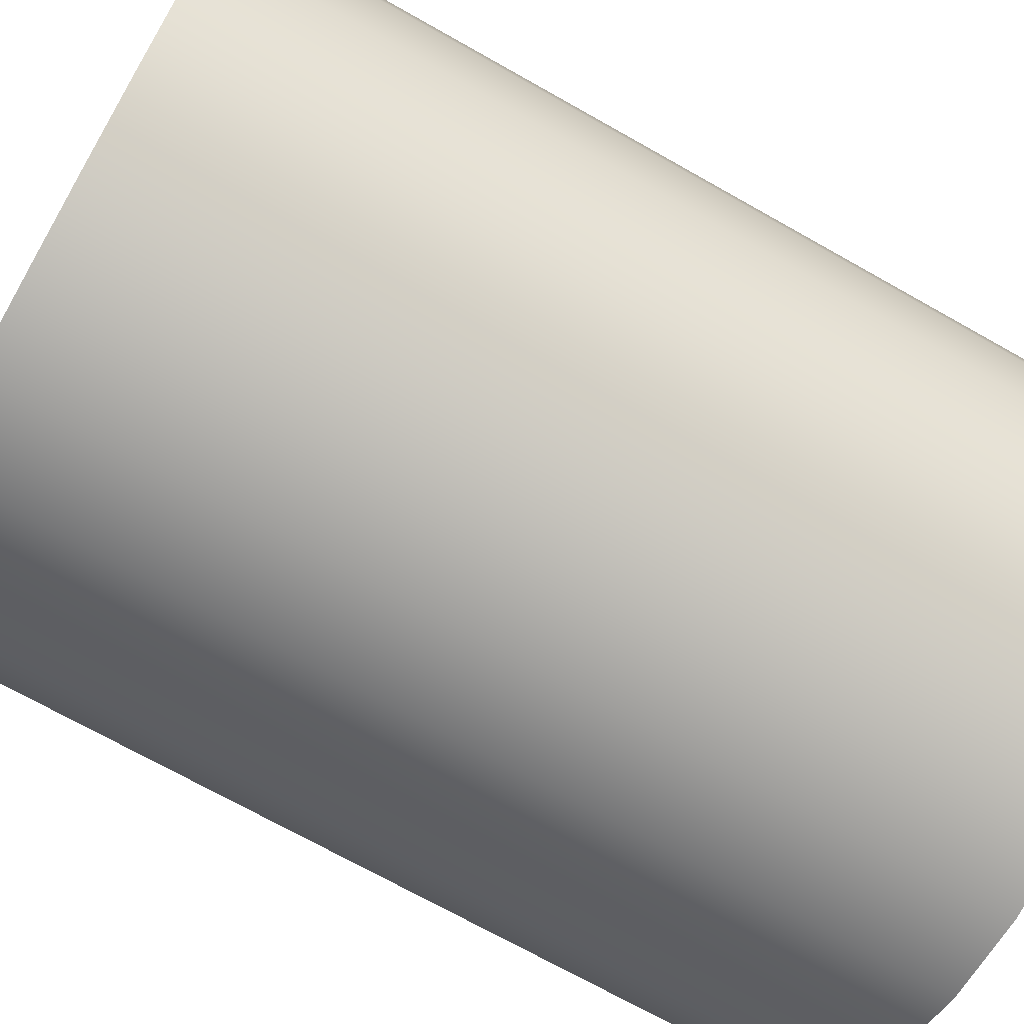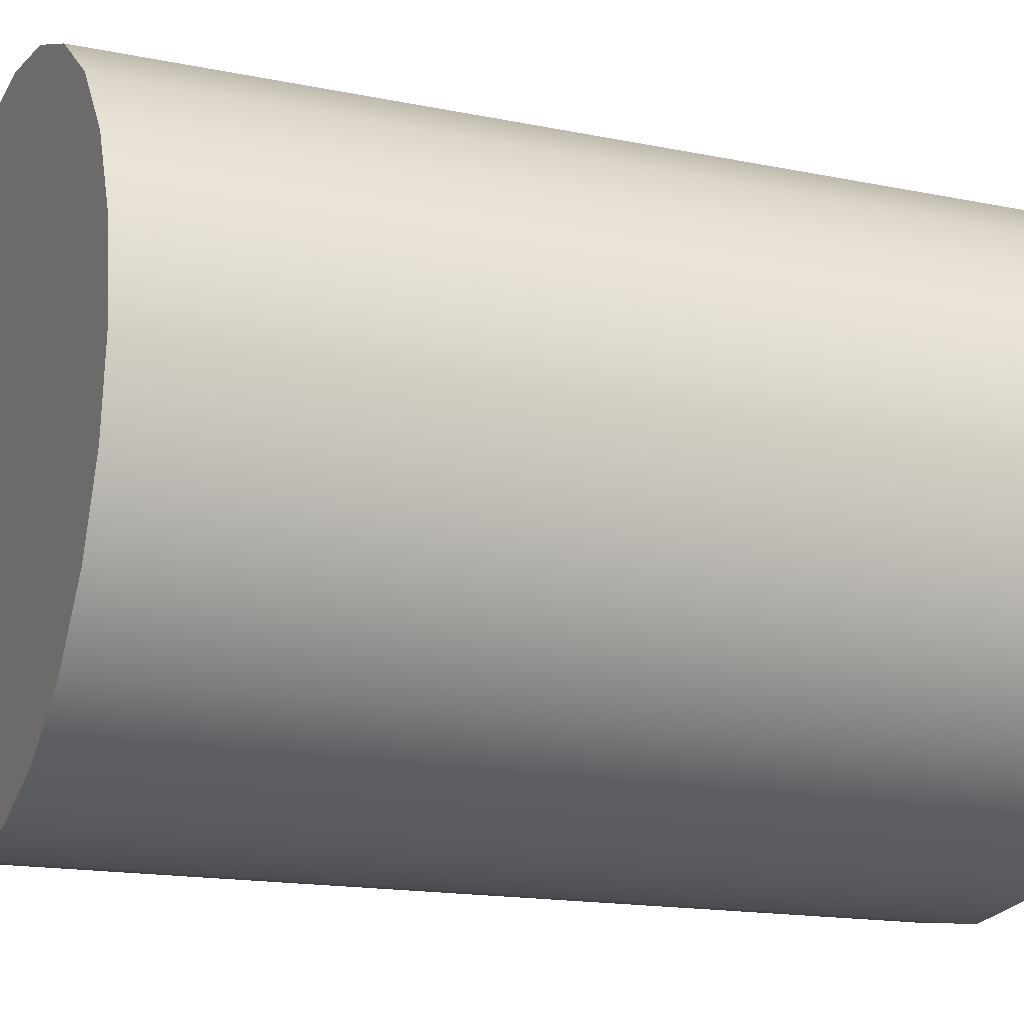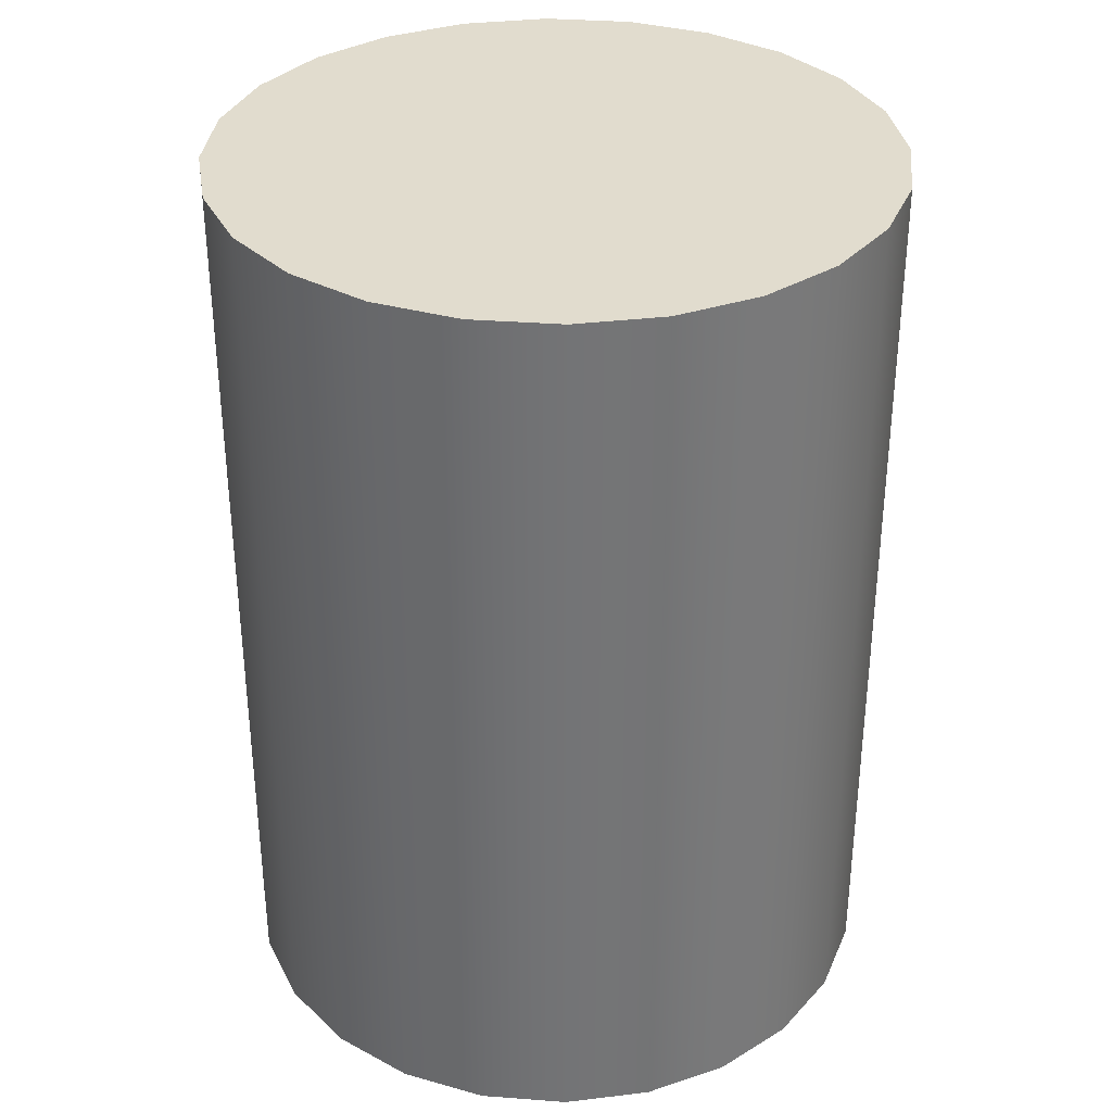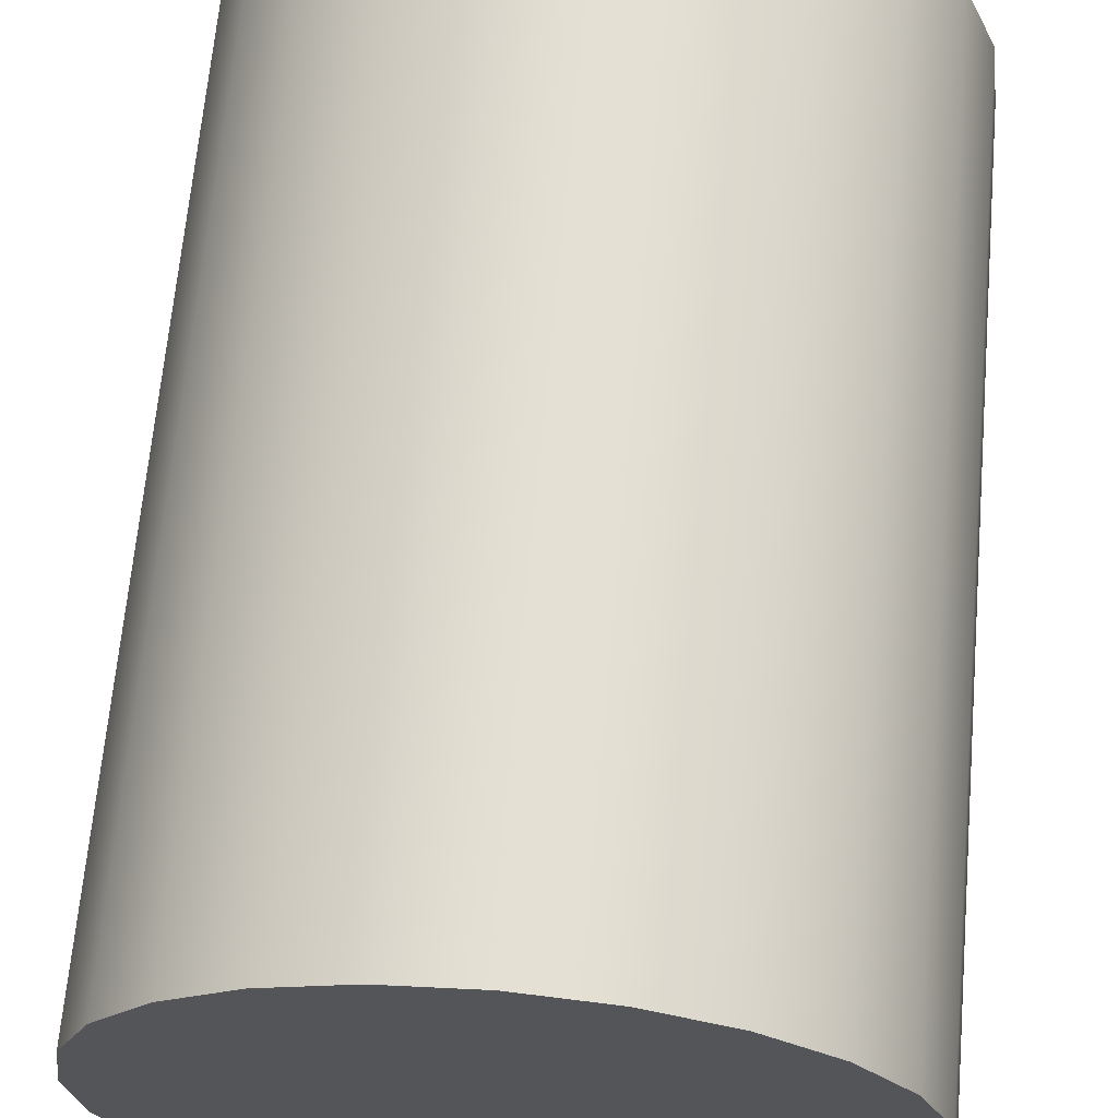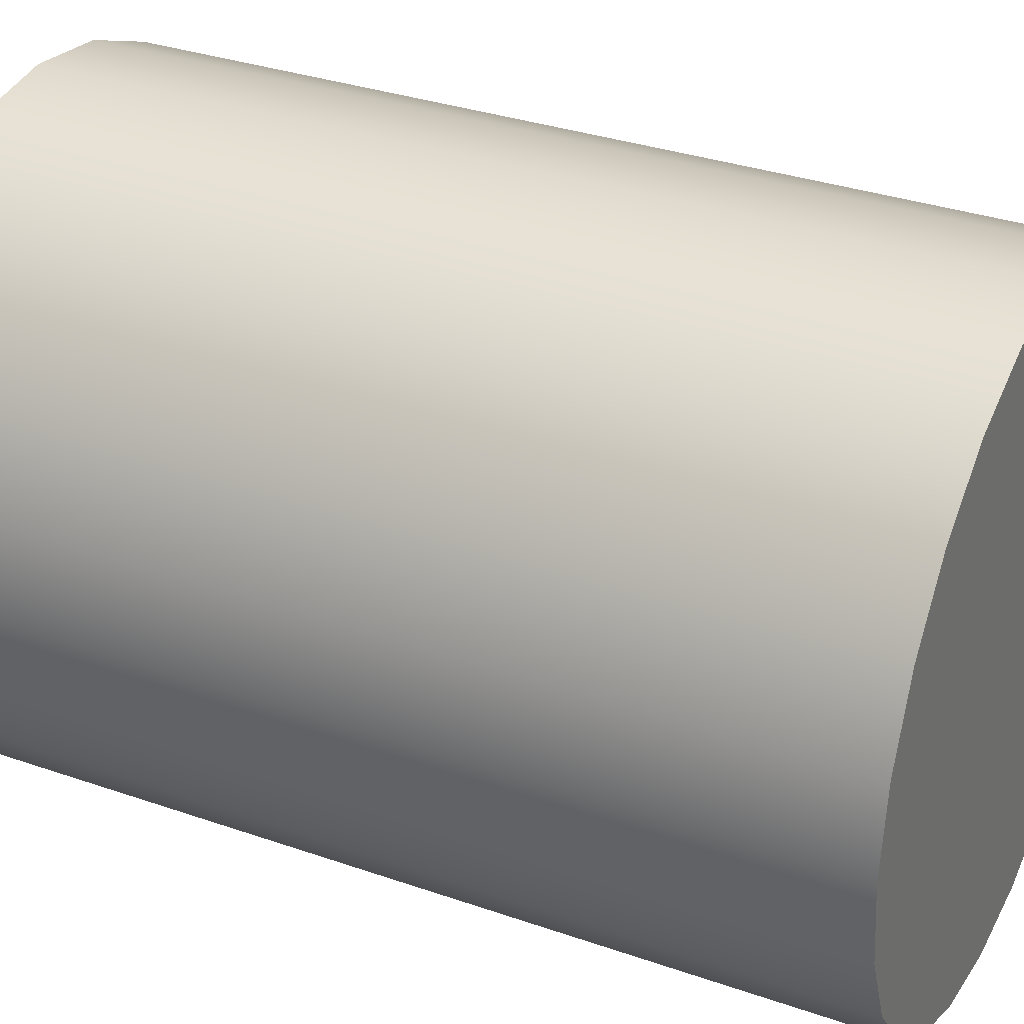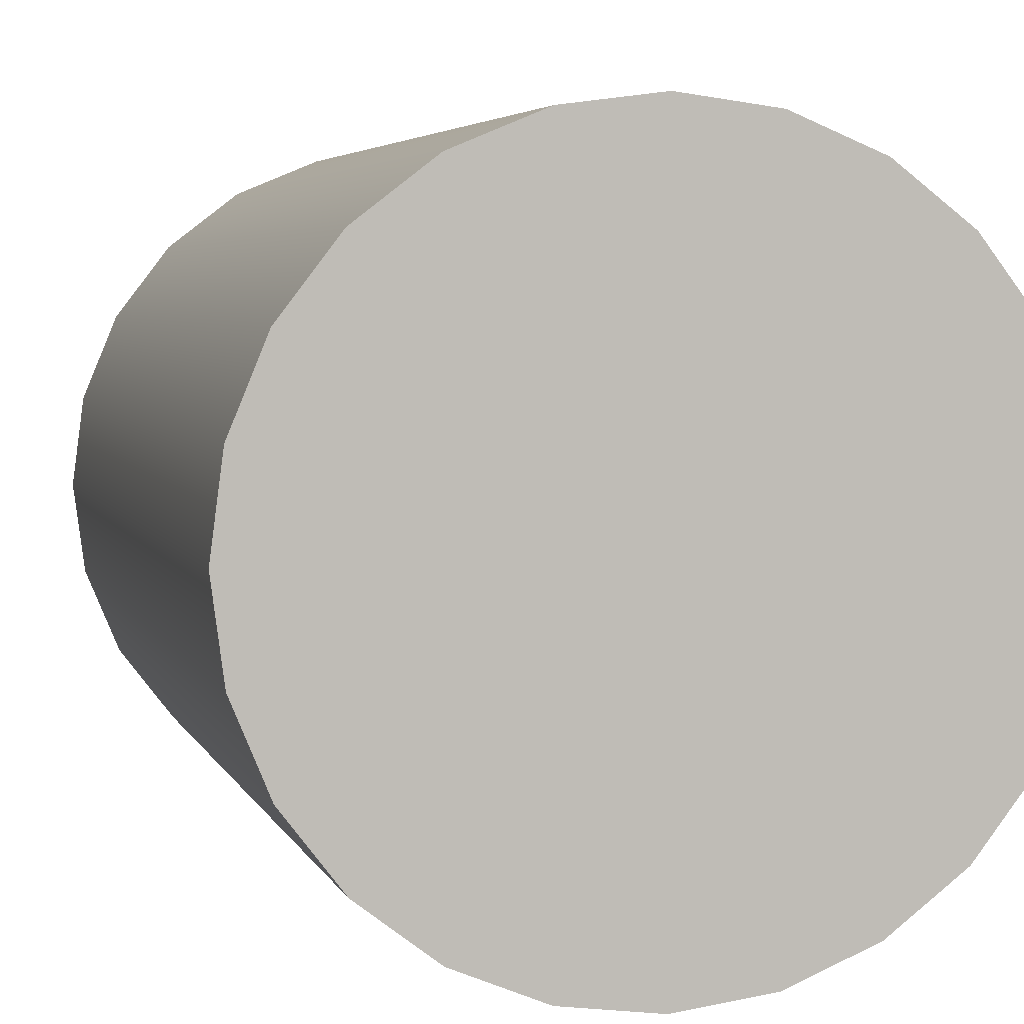
<metadata>
{"format":"obj","ext":"obj","renderer":"f3d","projection":"perspective","resolution":1024,"background":"white","views":[{"elev":-70.9,"azim":60.5,"up":"+Z"},{"elev":-15.9,"azim":-113.3,"up":"+Z"},{"elev":34.1,"azim":43.3,"up":"+Y"},{"elev":65.8,"azim":5.0,"up":"+Z"},{"elev":32.8,"azim":115.8,"up":"+Z"},{"elev":4.3,"azim":-14.4,"up":"+Z"}]}
</metadata>
<code>
v 19.75 -27.5 0
v 19.75 26.5 0
v 19.08 -27.5 5.112
v 19.08 26.5 5.112
v 17.1 -27.5 9.875
v 17.1 26.5 9.875
v 13.97 -27.5 13.97
v 13.97 26.5 13.97
v 9.875 -27.5 17.1
v 9.875 26.5 17.1
v 5.112 -27.5 19.08
v 5.112 26.5 19.08
v 0 -27.5 19.75
v 0 26.5 19.75
v -5.112 -27.5 19.08
v -5.112 26.5 19.08
v -9.875 -27.5 17.1
v -9.875 26.5 17.1
v -13.97 -27.5 13.97
v -13.97 26.5 13.97
v -17.1 -27.5 9.875
v -17.1 26.5 9.875
v -19.08 -27.5 5.112
v -19.08 26.5 5.112
v -19.75 -27.5 0
v -19.75 26.5 0
v -19.08 -27.5 -5.112
v -19.08 26.5 -5.112
v -17.1 -27.5 -9.875
v -17.1 26.5 -9.875
v -13.97 -27.5 -13.97
v -13.97 26.5 -13.97
v -9.875 -27.5 -17.1
v -9.875 26.5 -17.1
v -5.112 -27.5 -19.08
v -5.112 26.5 -19.08
v -0 -27.5 -19.75
v -0 26.5 -19.75
v 5.112 -27.5 -19.08
v 5.112 26.5 -19.08
v 9.875 -27.5 -17.1
v 9.875 26.5 -17.1
v 13.97 -27.5 -13.97
v 13.97 26.5 -13.97
v 17.1 -27.5 -9.875
v 17.1 26.5 -9.875
v 19.08 -27.5 -5.112
v 19.08 26.5 -5.112
v 0 26.5 0
v 0 -27.5 0
g Cylinder02
f 1 3 50
f 2 49 4
f 1 2 3
f 2 4 3
f 3 5 50
f 4 49 6
f 3 4 6
f 3 6 5
f 5 7 50
f 6 49 8
f 5 6 7
f 6 8 7
f 7 9 50
f 8 49 10
f 7 8 10
f 7 10 9
f 9 11 50
f 10 49 12
f 9 10 11
f 10 12 11
f 11 13 50
f 12 49 14
f 11 12 14
f 11 14 13
f 13 15 50
f 14 49 16
f 13 14 15
f 14 16 15
f 15 17 50
f 16 49 18
f 15 16 18
f 15 18 17
f 17 19 50
f 18 49 20
f 17 18 19
f 18 20 19
f 19 21 50
f 20 49 22
f 19 20 22
f 19 22 21
f 21 23 50
f 22 49 24
f 21 22 23
f 22 24 23
f 23 25 50
f 24 49 26
f 23 24 26
f 23 26 25
f 25 27 50
f 26 49 28
f 25 26 27
f 26 28 27
f 27 29 50
f 28 49 30
f 27 28 30
f 27 30 29
f 29 31 50
f 30 49 32
f 29 30 31
f 30 32 31
f 31 33 50
f 32 49 34
f 31 32 34
f 31 34 33
f 33 35 50
f 34 49 36
f 33 34 35
f 34 36 35
f 35 37 50
f 36 49 38
f 35 36 38
f 35 38 37
f 37 39 50
f 38 49 40
f 37 38 39
f 38 40 39
f 39 41 50
f 40 49 42
f 39 40 42
f 39 42 41
f 41 43 50
f 42 49 44
f 41 42 43
f 42 44 43
f 43 45 50
f 44 49 46
f 43 44 46
f 43 46 45
f 45 47 50
f 46 49 48
f 45 46 47
f 46 48 47
f 47 1 50
f 48 49 2
f 47 48 2
f 47 2 1

</code>
